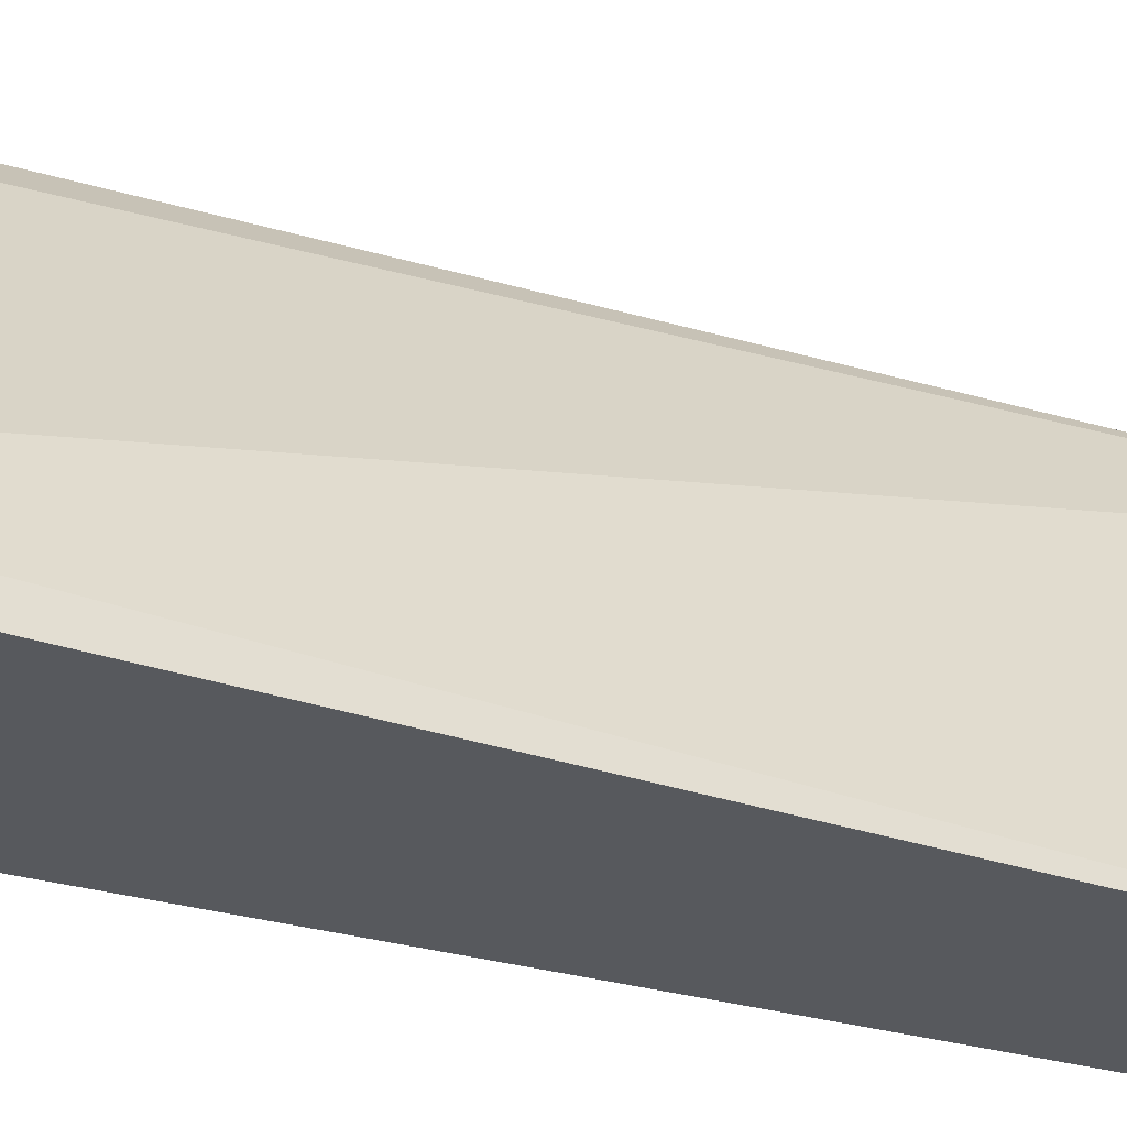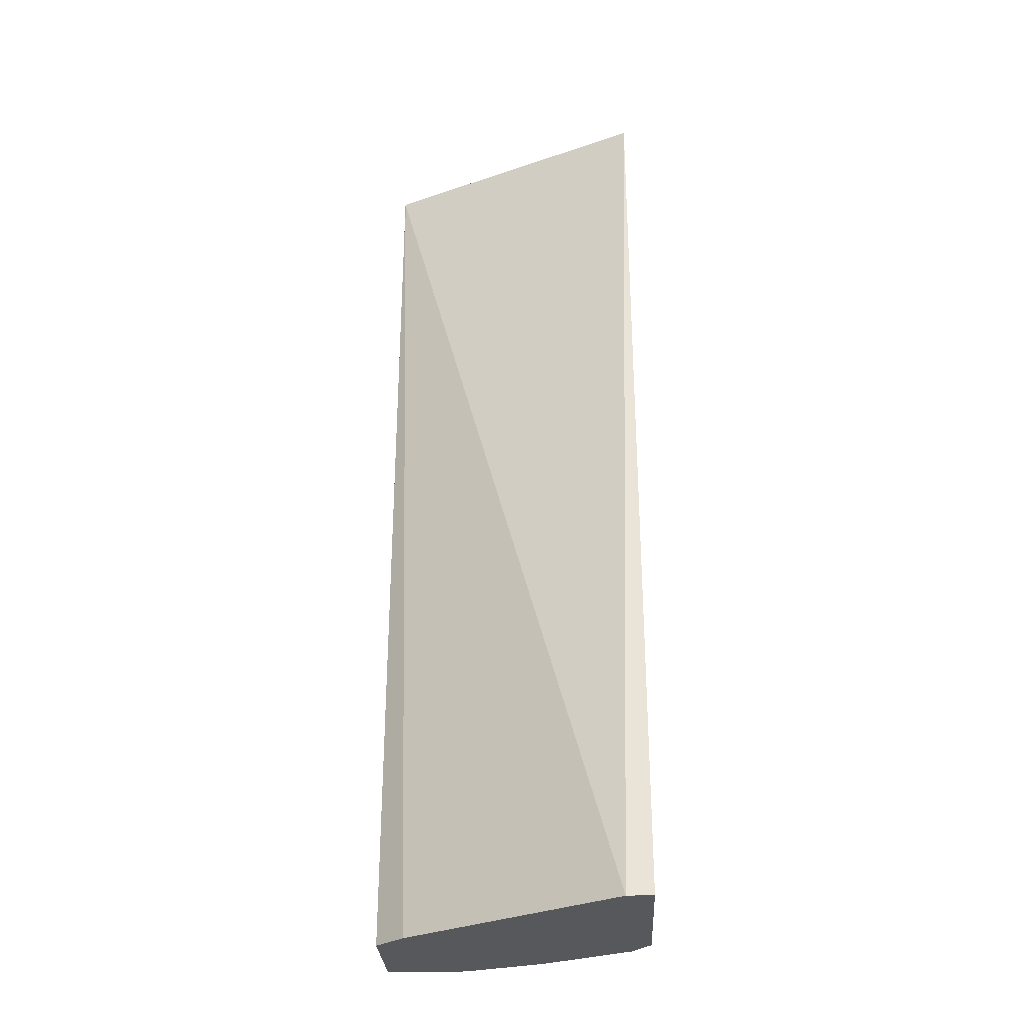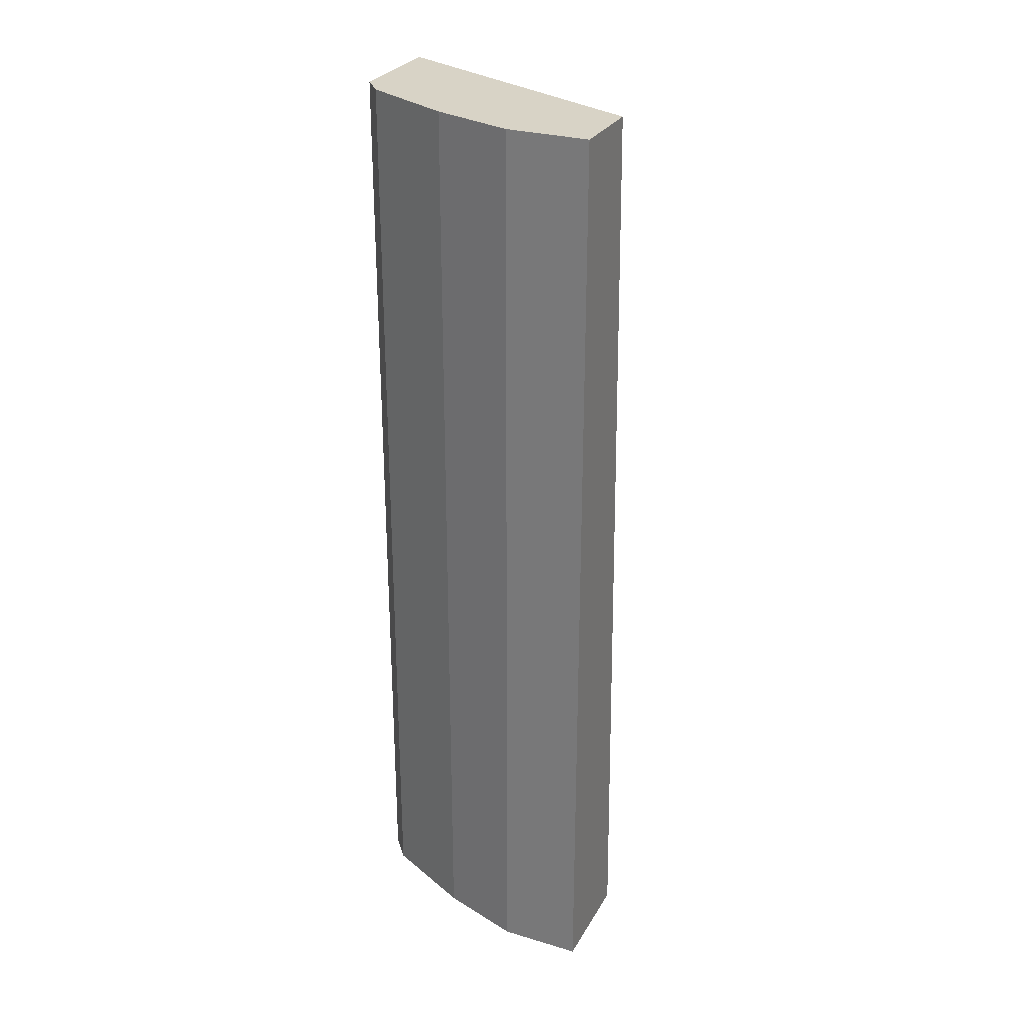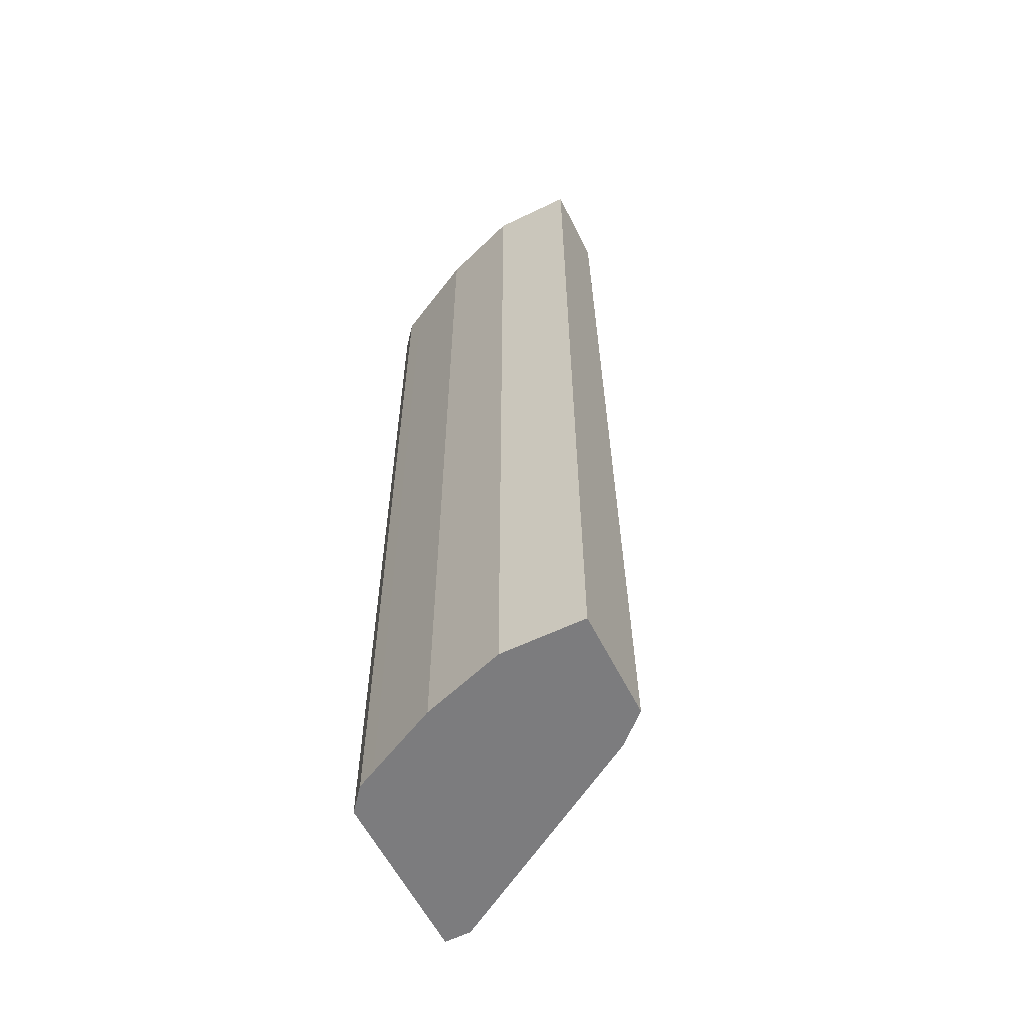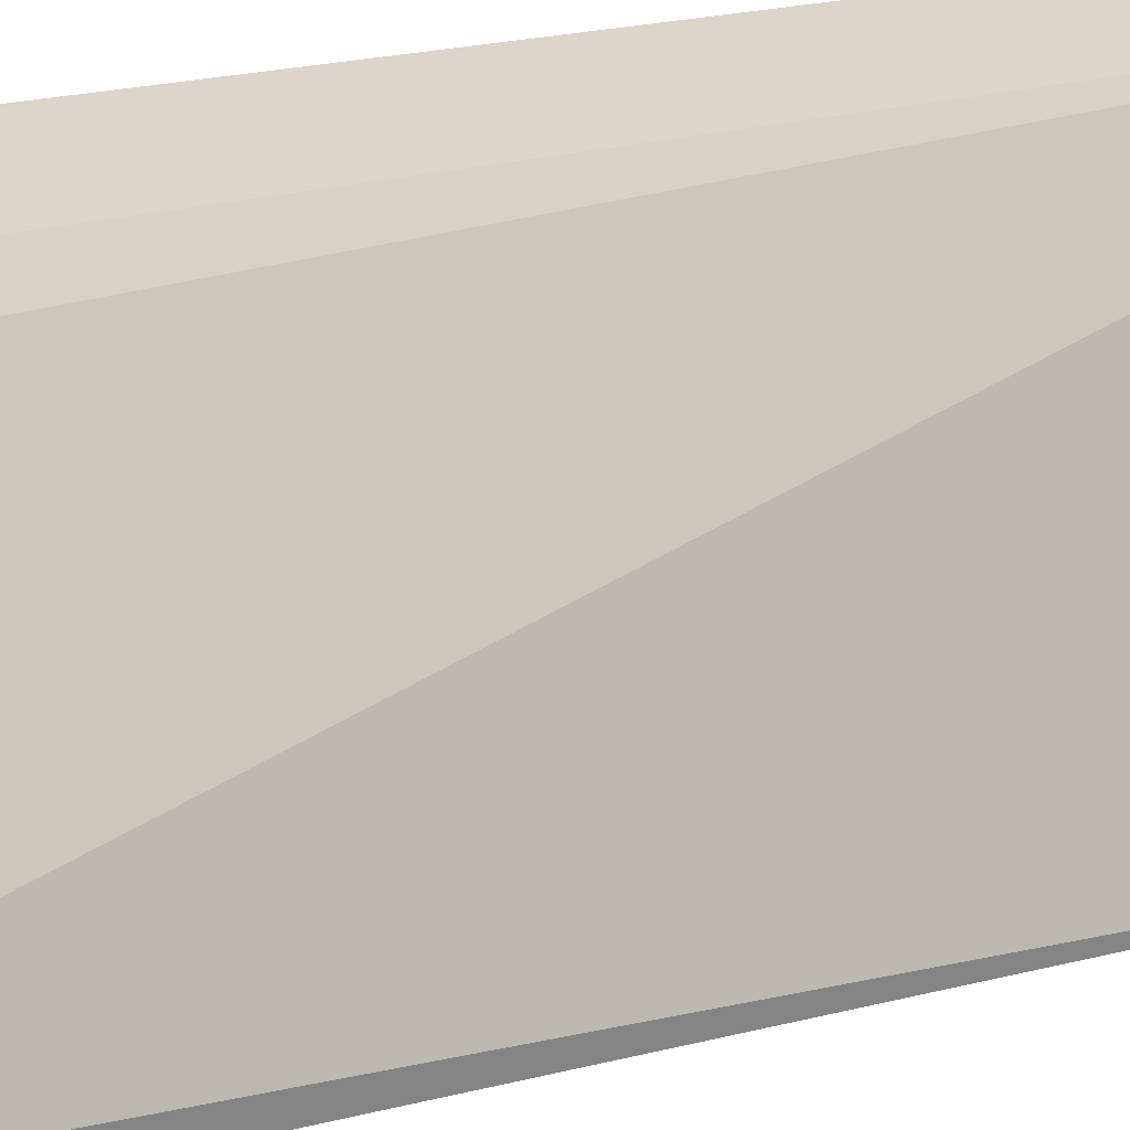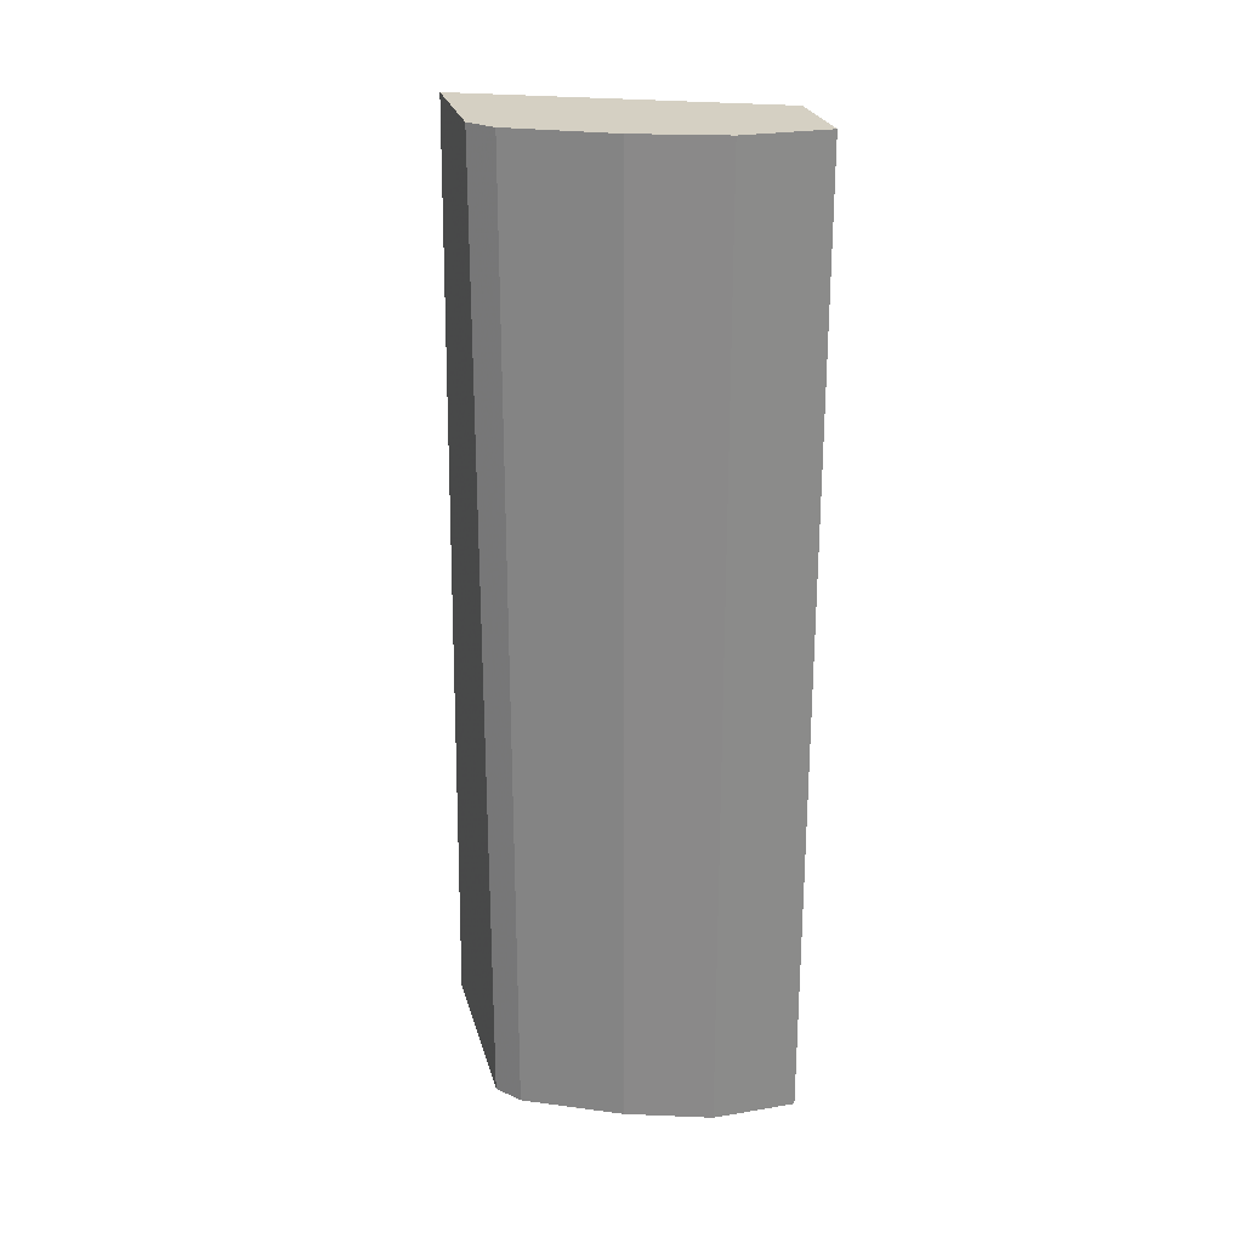
<metadata>
{"format":"obj","ext":"obj","renderer":"f3d","projection":"perspective","resolution":1024,"background":"white","views":[{"elev":-29.4,"azim":-112.6,"up":"+Y"},{"elev":-28.3,"azim":-87.1,"up":"+Z"},{"elev":28.1,"azim":114.3,"up":"+Z"},{"elev":-58.9,"azim":116.5,"up":"+Z"},{"elev":29.8,"azim":-106.5,"up":"+Y"},{"elev":26.2,"azim":75.2,"up":"+Z"}]}
</metadata>
<code>
v 0.2553 -0.2055 -0.1504
v 0.2728 -0.191 -0.1504
v 0.1735 -0.2055 -0.1504
v 0.2553 -0.2055 -0.8587
v 0.2796 -0.1773 -0.1504
v 0.2728 -0.191 -0.8587
v 0.266 5.254e-05 -0.1504
v 0.1243 -0.1856 -0.8587
v 0.124 -0.2055 -0.8587
v 0.29 -0.1566 -0.1504
v 0.2796 -0.1773 -0.8587
v 0.3274 5.254e-05 -0.1504
v 0.2591 5.254e-05 -0.8524
v 0.2466 -7.83e-06 -0.8587
v 0.2266 -0.02196 -0.8587
v 0.3069 -0.1227 -0.1504
v 0.3066 -0.1233 -0.8587
v 0.3274 -0.0614 -0.1504
v 0.3274 5.254e-05 -0.8389
v 0.2596 5.254e-05 -0.8587
v 0.3069 -0.1227 -0.8587
v 0.3274 -0.0614 -0.8587
v 0.3274 3.242e-05 -0.8587
v 0.3255 5.254e-05 -0.8587
f 7 19 24
f 7 20 13
f 7 24 20
f 4 17 11
f 5 11 10
f 4 11 6
f 7 13 14
f 7 12 19
f 7 14 15
f 13 20 14
f 10 11 17
f 10 17 16
f 12 18 22
f 12 22 23
f 12 23 19
f 16 17 21
f 16 21 22
f 16 22 18
f 19 23 24
f 7 15 8
f 4 22 21
f 4 21 17
f 4 24 23
f 1 2 5
f 4 23 22
f 1 10 16
f 1 16 18
f 1 18 12
f 1 12 7
f 1 7 3
f 1 3 9
f 1 9 4
f 1 4 6
f 1 5 10
f 2 6 11
f 1 6 2
f 4 20 24
f 4 14 20
f 4 15 14
f 4 9 8
f 3 8 9
f 3 7 8
f 2 11 5
f 4 8 15

</code>
